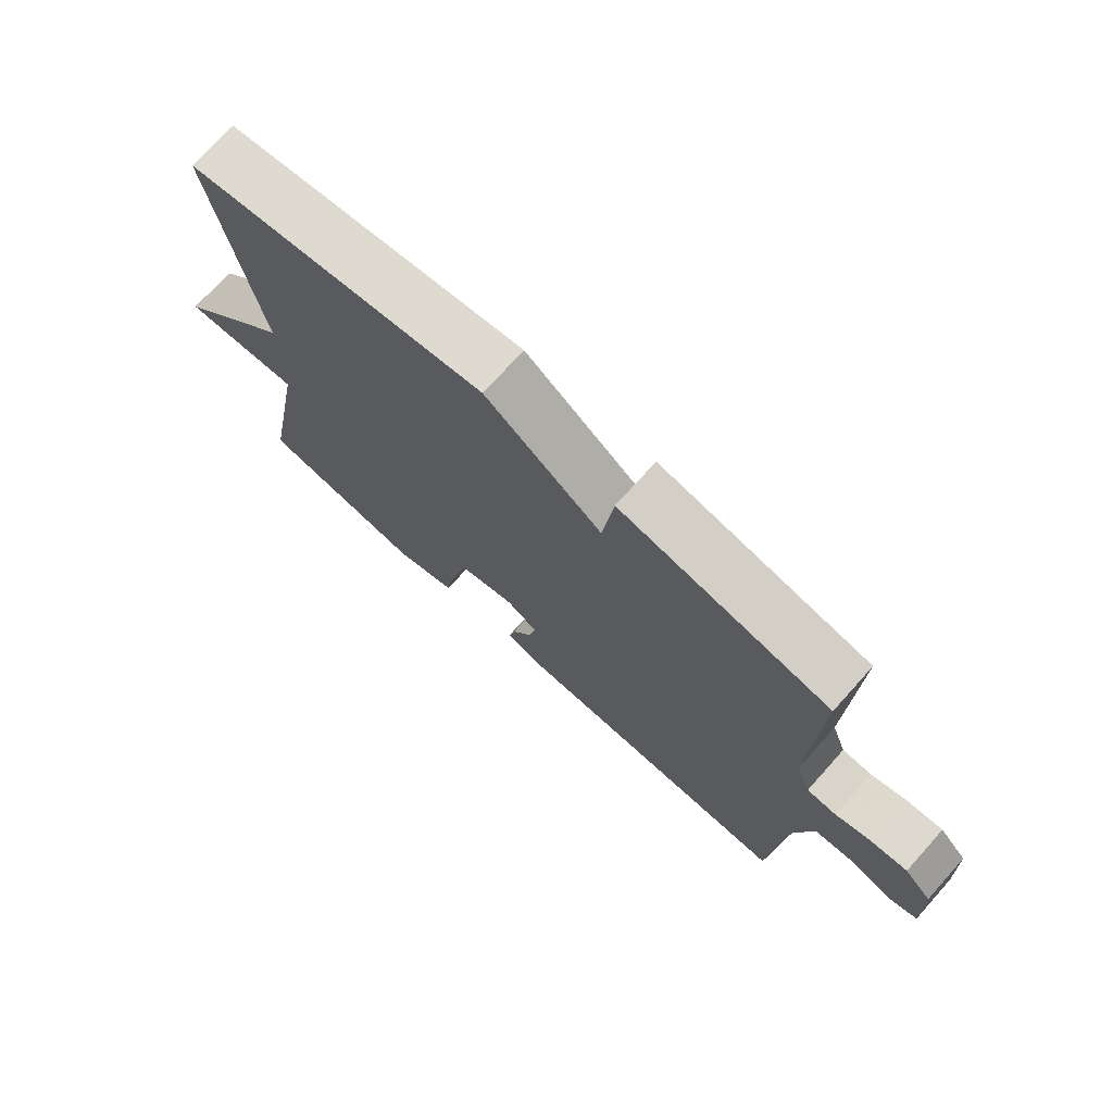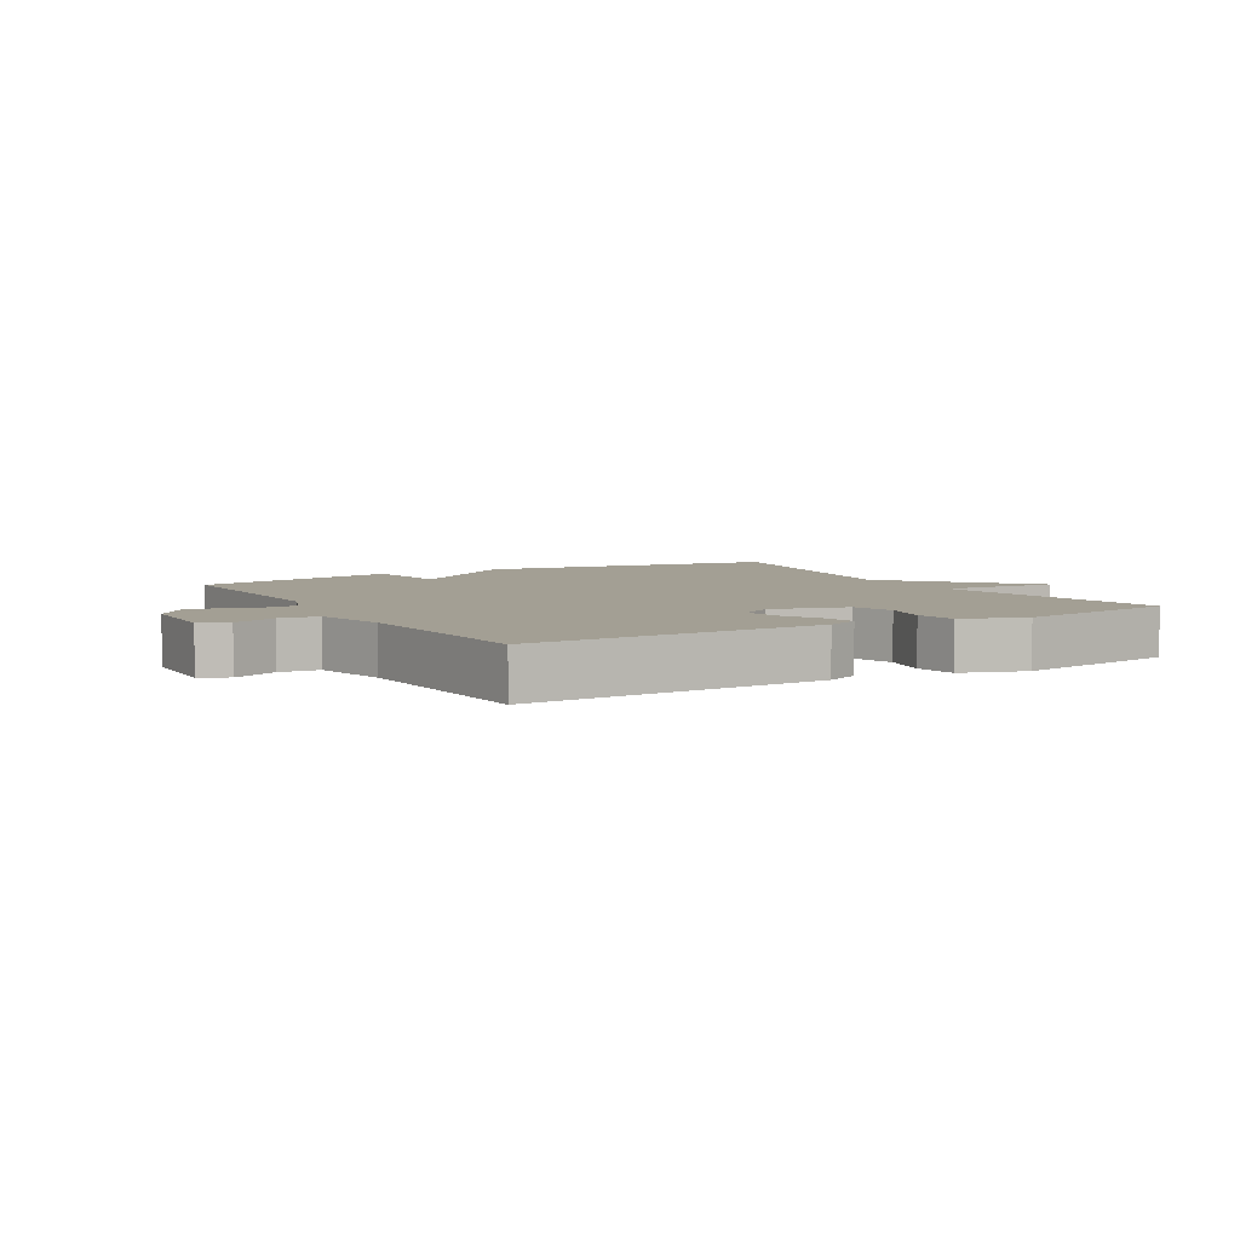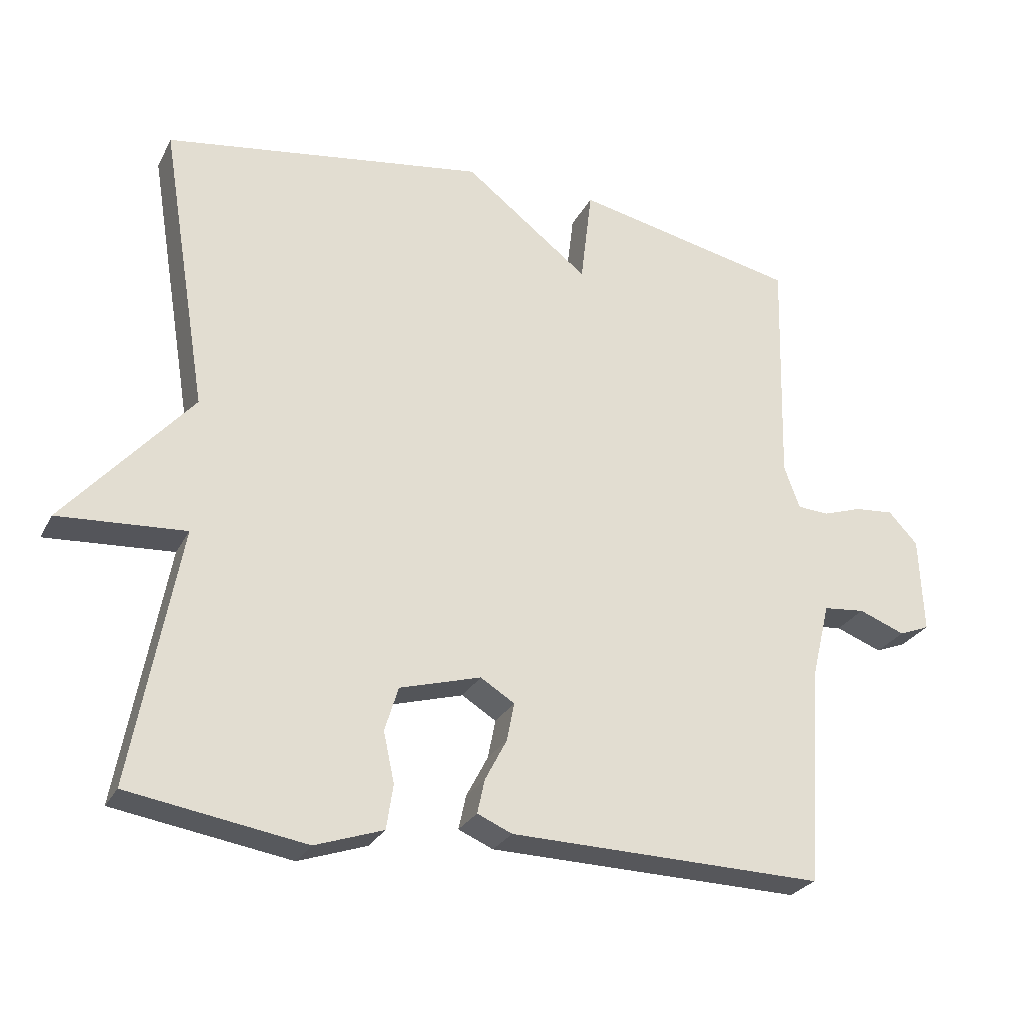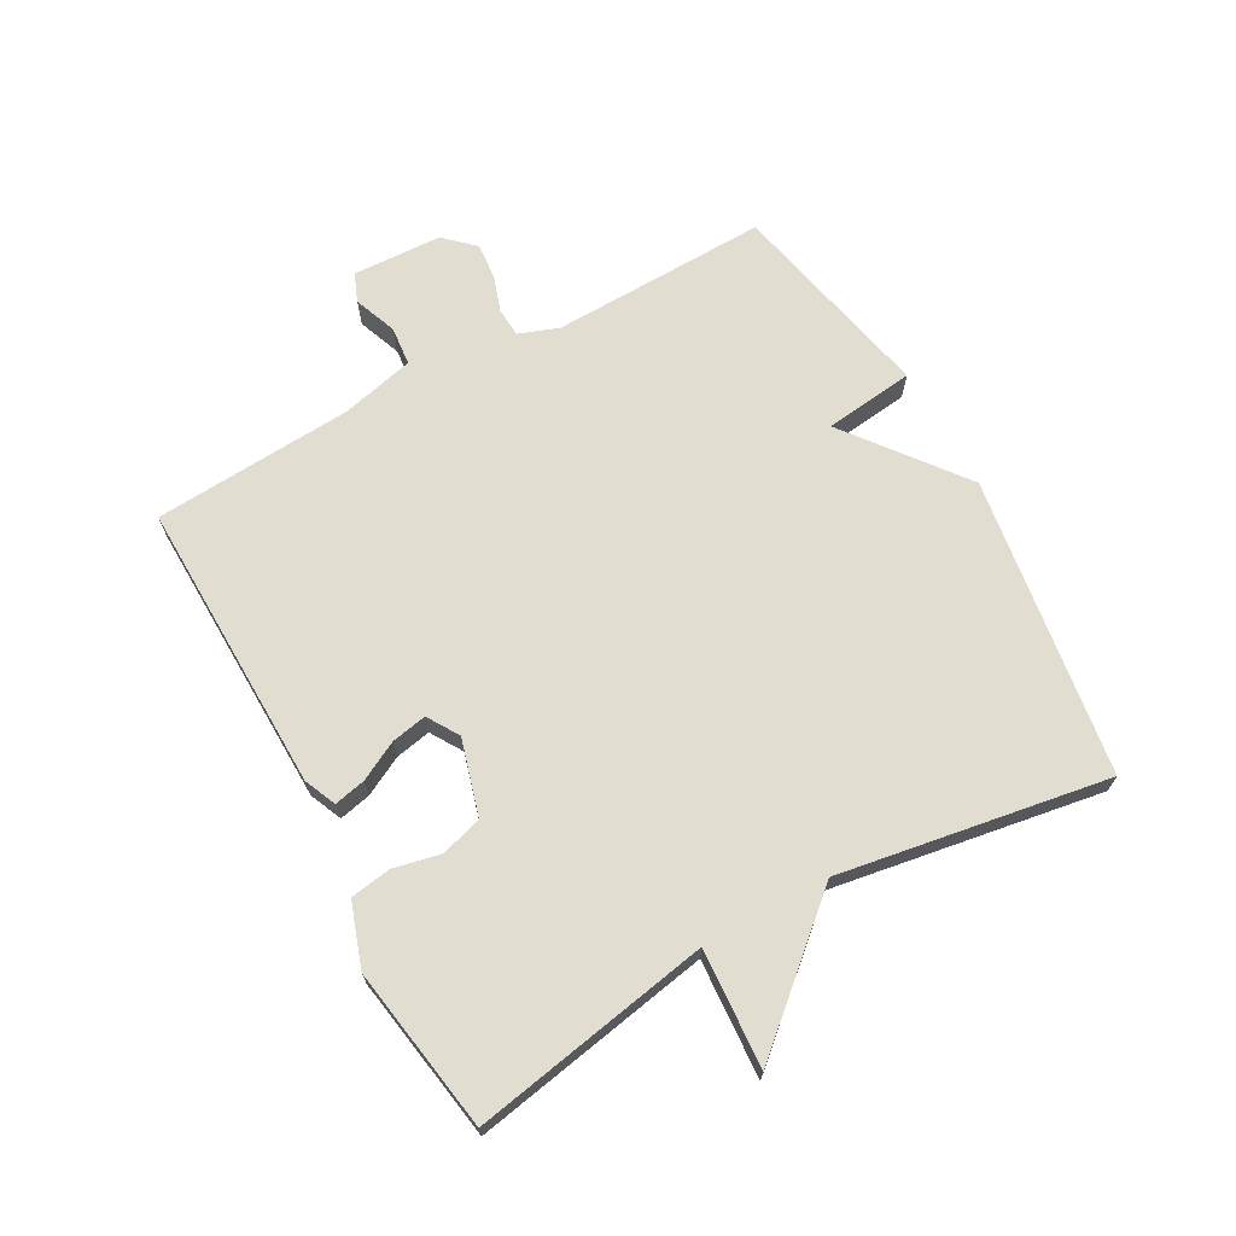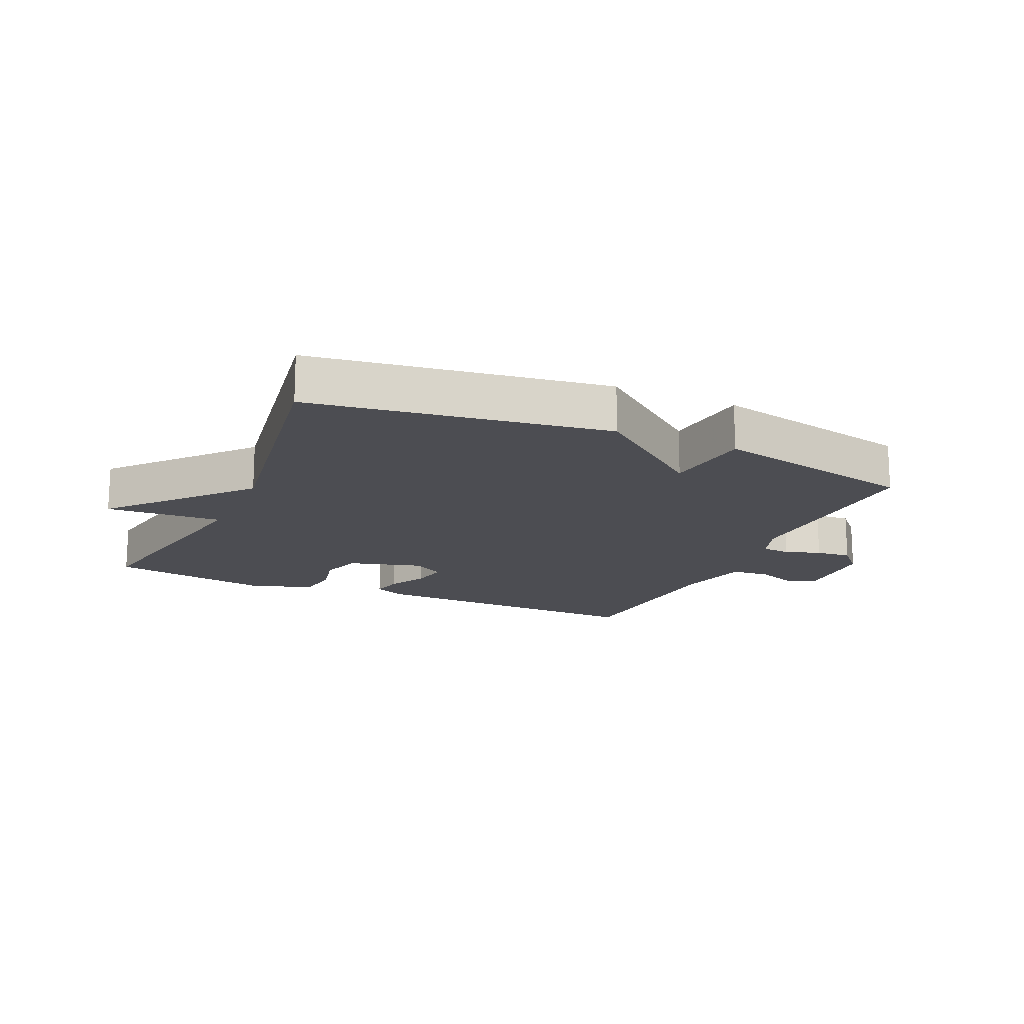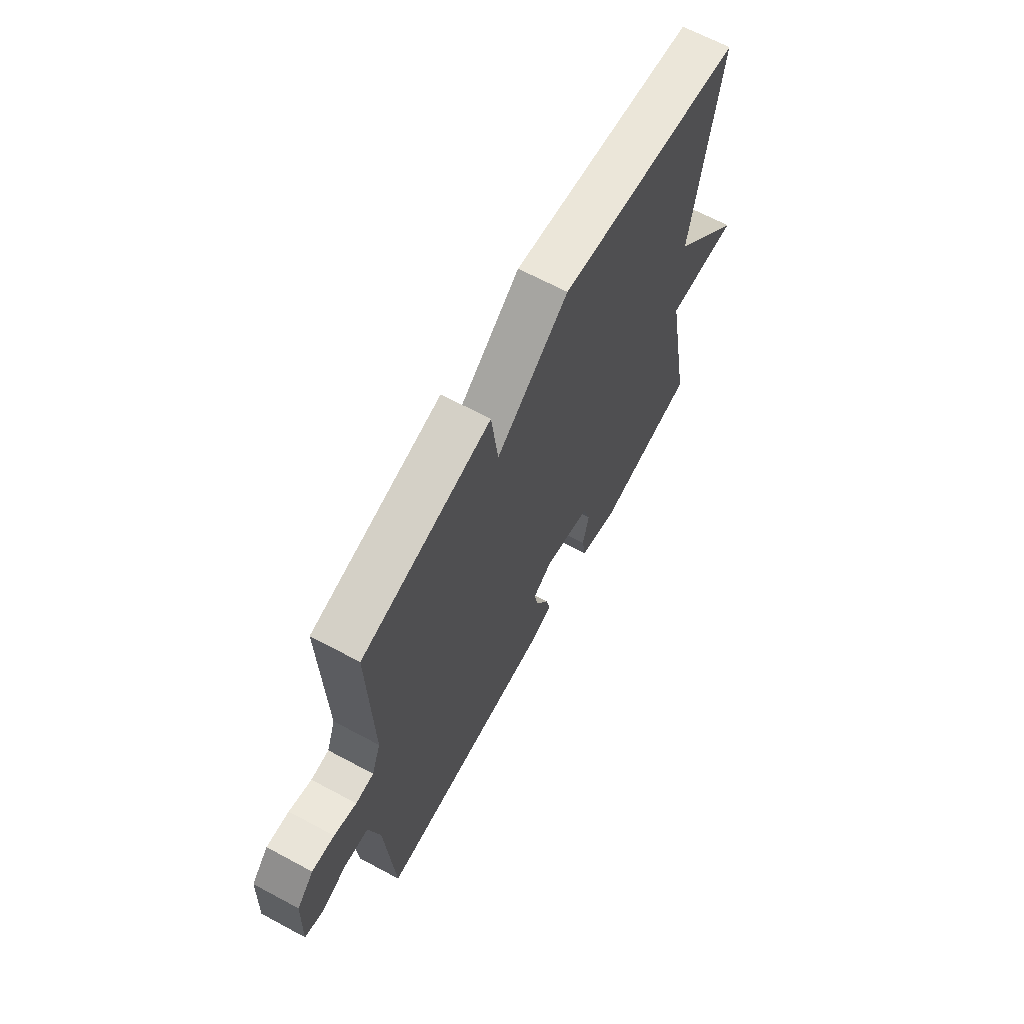
<metadata>
{"format":"obj","ext":"obj","renderer":"f3d","projection":"perspective","resolution":1024,"background":"white","views":[{"elev":73.5,"azim":41.9,"up":"+Z"},{"elev":5.4,"azim":149.9,"up":"+Y"},{"elev":-26.8,"azim":-22.3,"up":"+Z"},{"elev":68.6,"azim":-118.9,"up":"+Y"},{"elev":-16.3,"azim":-24.2,"up":"+Y"},{"elev":66.2,"azim":118.3,"up":"+Z"}]}
</metadata>
<code>
v -0.5 0.07 0.5
v -0.028 0.07 0.57
v 0.155 0.07 0.428
v 0.172 0.07 0.57
v 0.5 0.07 0.5
v 0.491 0.07 0.158
v 0.514 0.07 0.095
v 0.56 0.07 0.092
v 0.617 0.07 0.111
v 0.674 0.07 0.116
v 0.717 0.07 0.07
v 0.723 0.07 -0.071
v 0.678 0.07 -0.089
v 0.61 0.07 -0.063
v 0.549 0.07 -0.069
v 0.521 0.07 -0.184
v 0.5 0.07 -0.5
v 0.039 0.07 -0.49
v -0.012 0.07 -0.468
v -0.001 0.07 -0.418
v 0.031 0.07 -0.357
v 0.042 0.07 -0.301
v -0.008 0.07 -0.27
v -0.127 0.07 -0.304
v -0.147 0.07 -0.369
v -0.131 0.07 -0.443
v -0.141 0.07 -0.508
v -0.241 0.07 -0.542
v -0.5 0.07 -0.5
v -0.431 0.07 -0.124
v -0.617 0.07 -0.136
v -0.431 0.07 0.076
v -0.5 0 0.5
v -0.028 0 0.57
v 0.155 0 0.428
v 0.172 0 0.57
v 0.5 0 0.5
v 0.491 0 0.158
v 0.514 0 0.095
v 0.56 0 0.092
v 0.617 0 0.111
v 0.674 0 0.116
v 0.717 0 0.07
v 0.723 0 -0.071
v 0.678 0 -0.089
v 0.61 0 -0.063
v 0.549 0 -0.069
v 0.521 0 -0.184
v 0.5 0 -0.5
v 0.039 0 -0.49
v -0.012 0 -0.468
v -0.001 0 -0.418
v 0.031 0 -0.357
v 0.042 0 -0.301
v -0.008 0 -0.27
v -0.127 0 -0.304
v -0.147 0 -0.369
v -0.131 0 -0.443
v -0.141 0 -0.508
v -0.241 0 -0.542
v -0.5 0 -0.5
v -0.431 0 -0.124
v -0.617 0 -0.136
v -0.431 0 0.076
f 30 31 32
f 28 29 30
f 27 28 30
f 26 27 30
f 25 26 30
f 24 25 30 32
f 1 2 3
f 32 1 3
f 24 32 3
f 23 24 3
f 19 20 21
f 18 19 21
f 17 18 21
f 16 17 21
f 15 16 21 22
f 12 13 14
f 11 12 14
f 10 11 14
f 9 10 14
f 8 9 14
f 7 8 14 15
f 22 23 3
f 15 22 3
f 7 15 3
f 6 7 3
f 3 4 5 6
f 64 63 62
f 62 61 60
f 62 60 59
f 62 59 58
f 62 58 57
f 64 62 57 56
f 35 34 33
f 35 33 64
f 35 64 56
f 35 56 55
f 53 52 51
f 53 51 50
f 53 50 49
f 53 49 48
f 54 53 48 47
f 46 45 44
f 46 44 43
f 46 43 42
f 46 42 41
f 46 41 40
f 47 46 40 39
f 35 55 54
f 35 54 47
f 35 47 39
f 35 39 38
f 38 37 36 35
f 1 33 34 2
f 2 34 35 3
f 3 35 36 4
f 4 36 37 5
f 5 37 38 6
f 6 38 39 7
f 7 39 40 8
f 8 40 41 9
f 9 41 42 10
f 10 42 43 11
f 11 43 44 12
f 12 44 45 13
f 13 45 46 14
f 14 46 47 15
f 15 47 48 16
f 16 48 49 17
f 17 49 50 18
f 18 50 51 19
f 19 51 52 20
f 20 52 53 21
f 21 53 54 22
f 22 54 55 23
f 23 55 56 24
f 24 56 57 25
f 25 57 58 26
f 26 58 59 27
f 27 59 60 28
f 28 60 61 29
f 29 61 62 30
f 30 62 63 31
f 31 63 64 32
f 32 64 33 1

</code>
